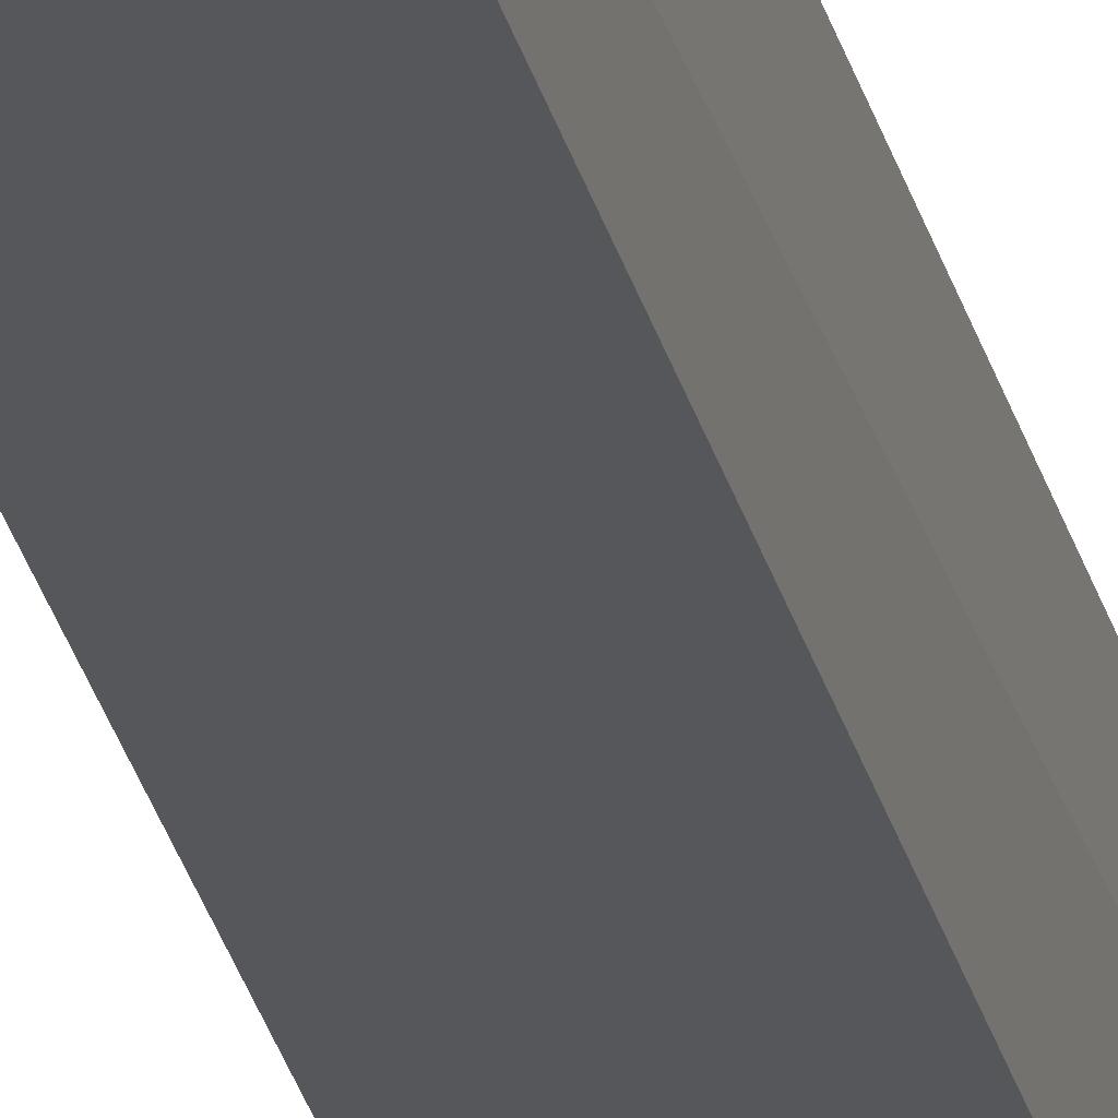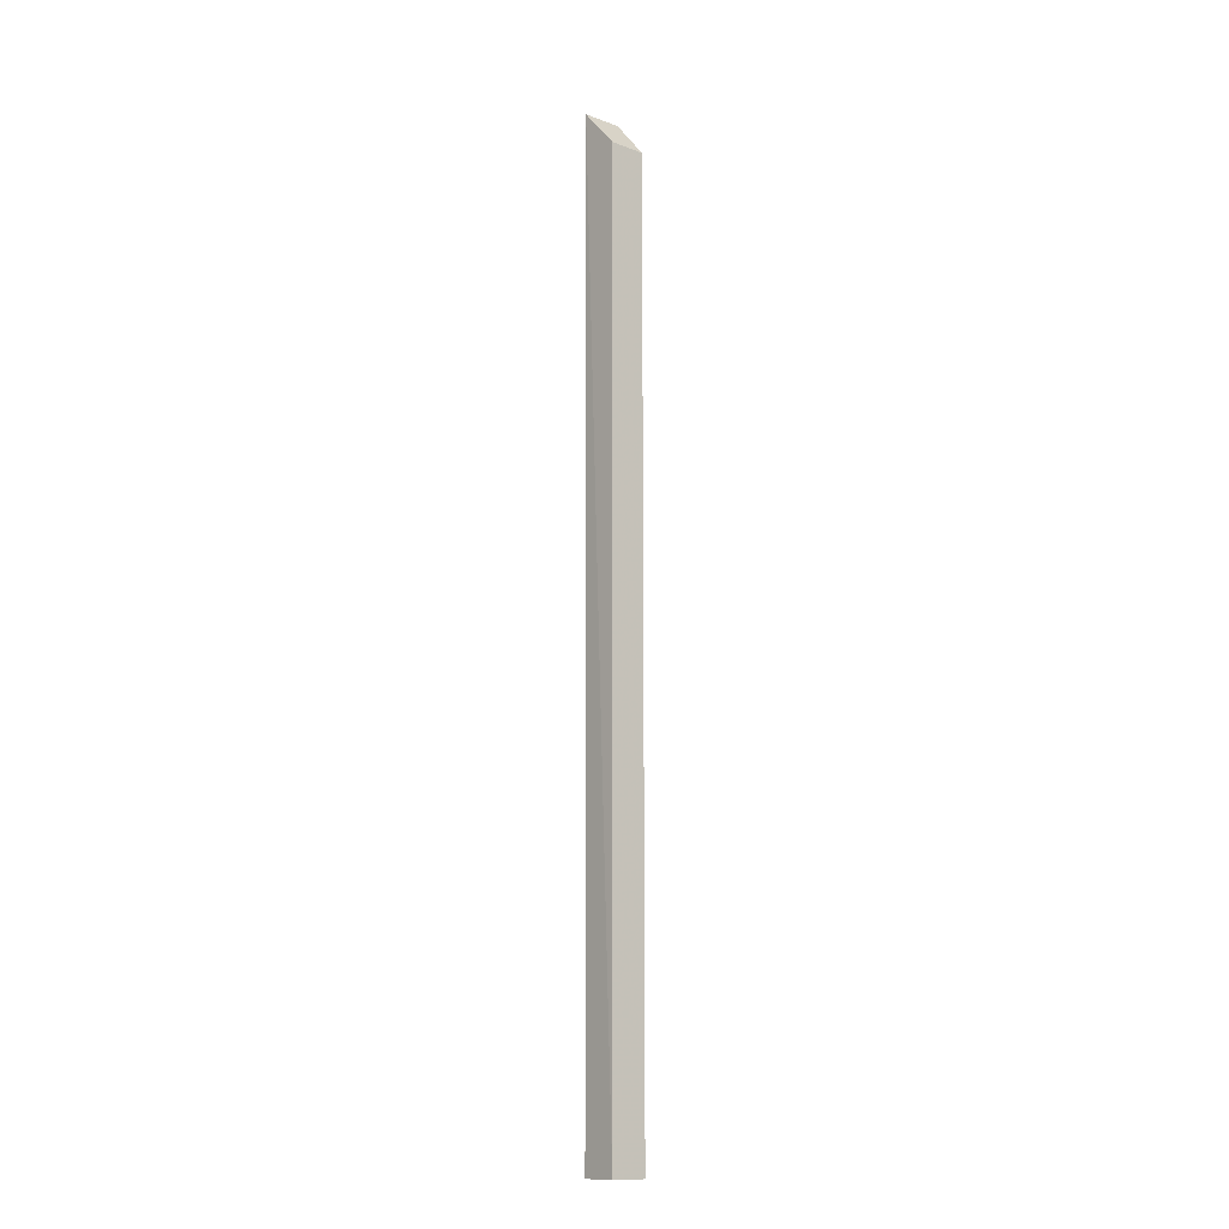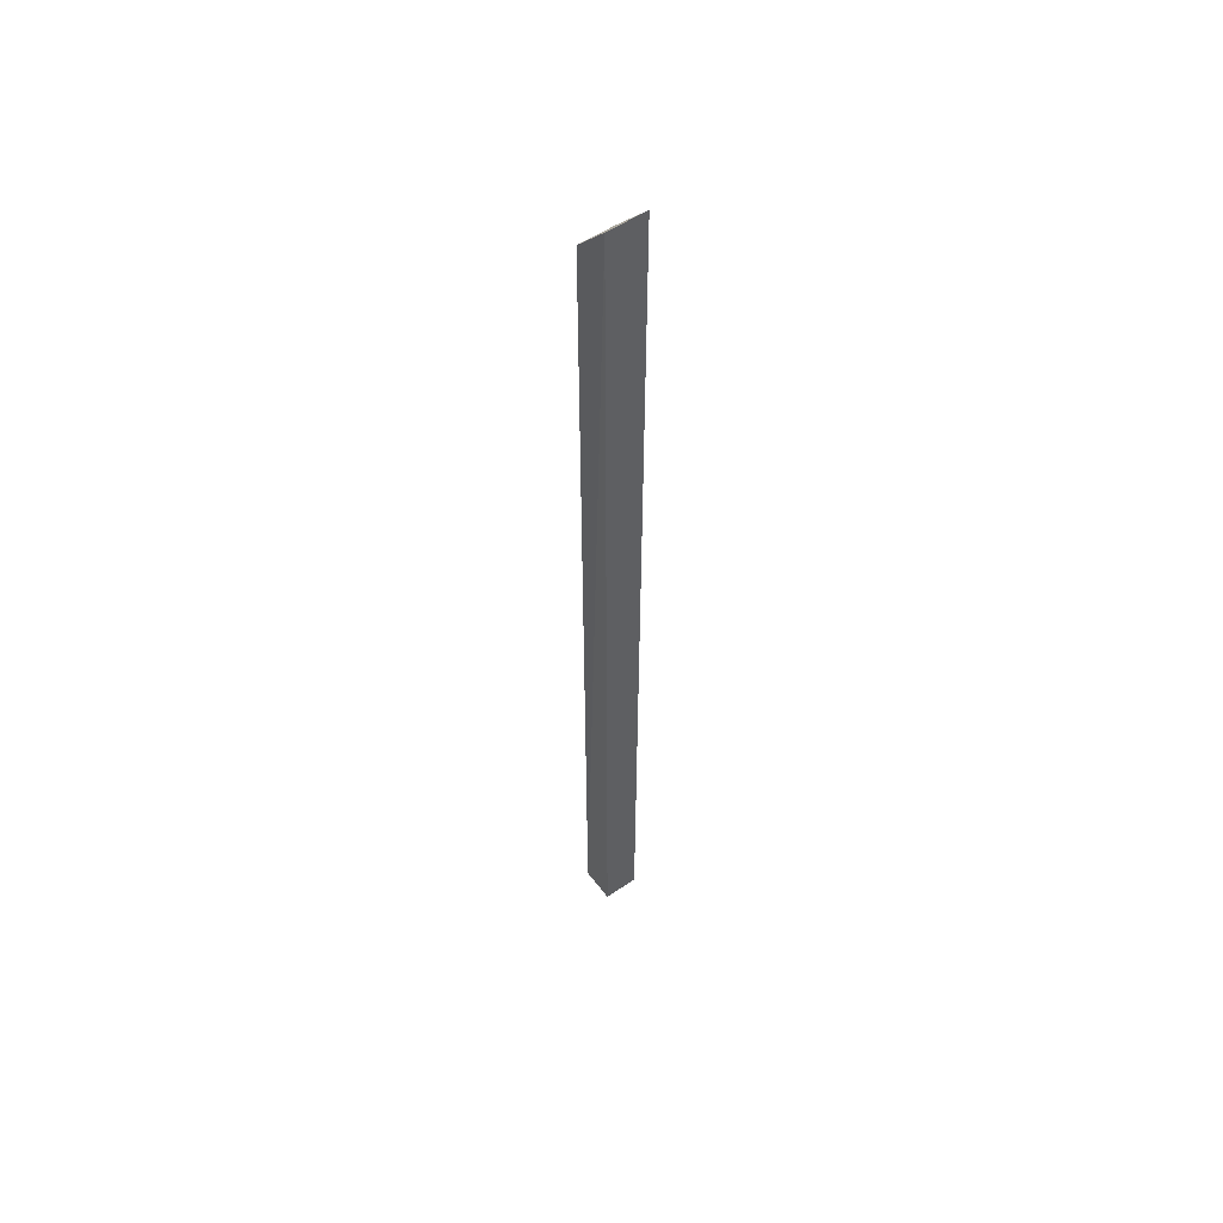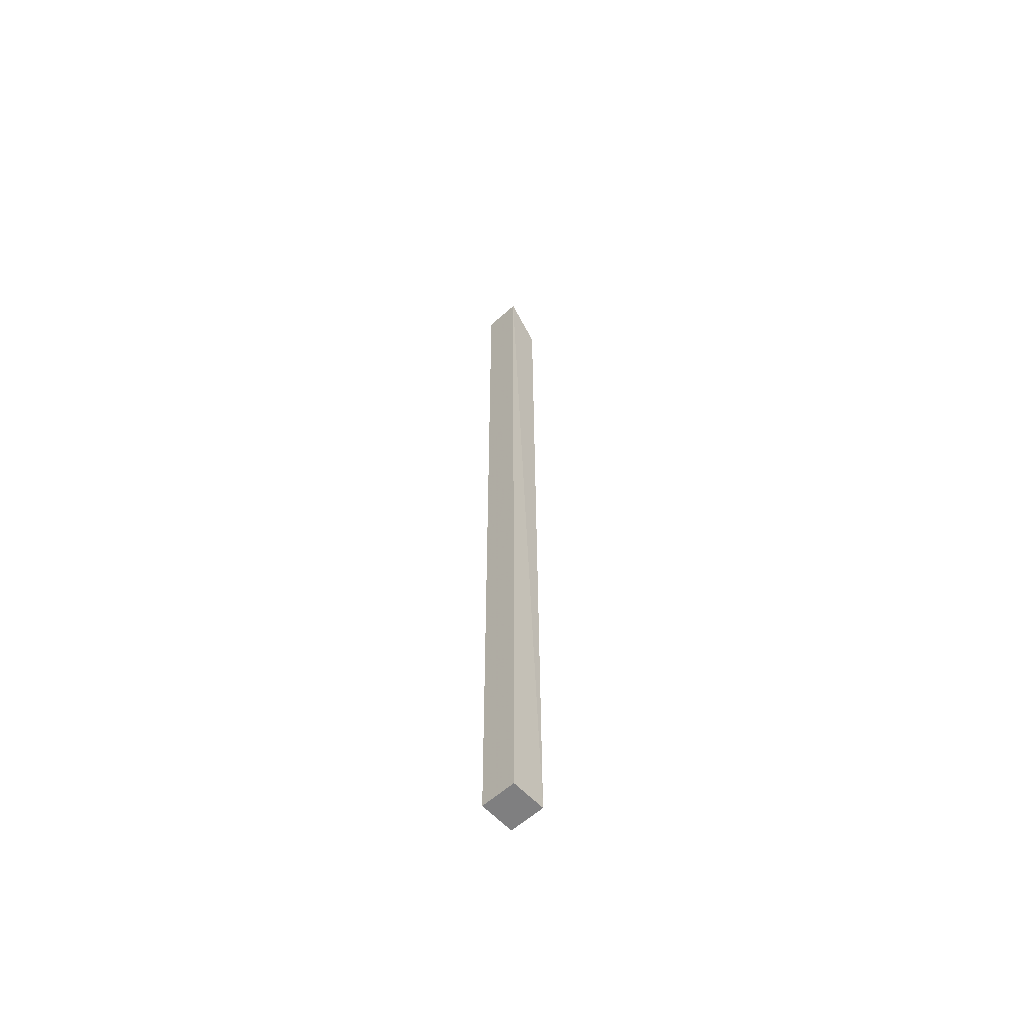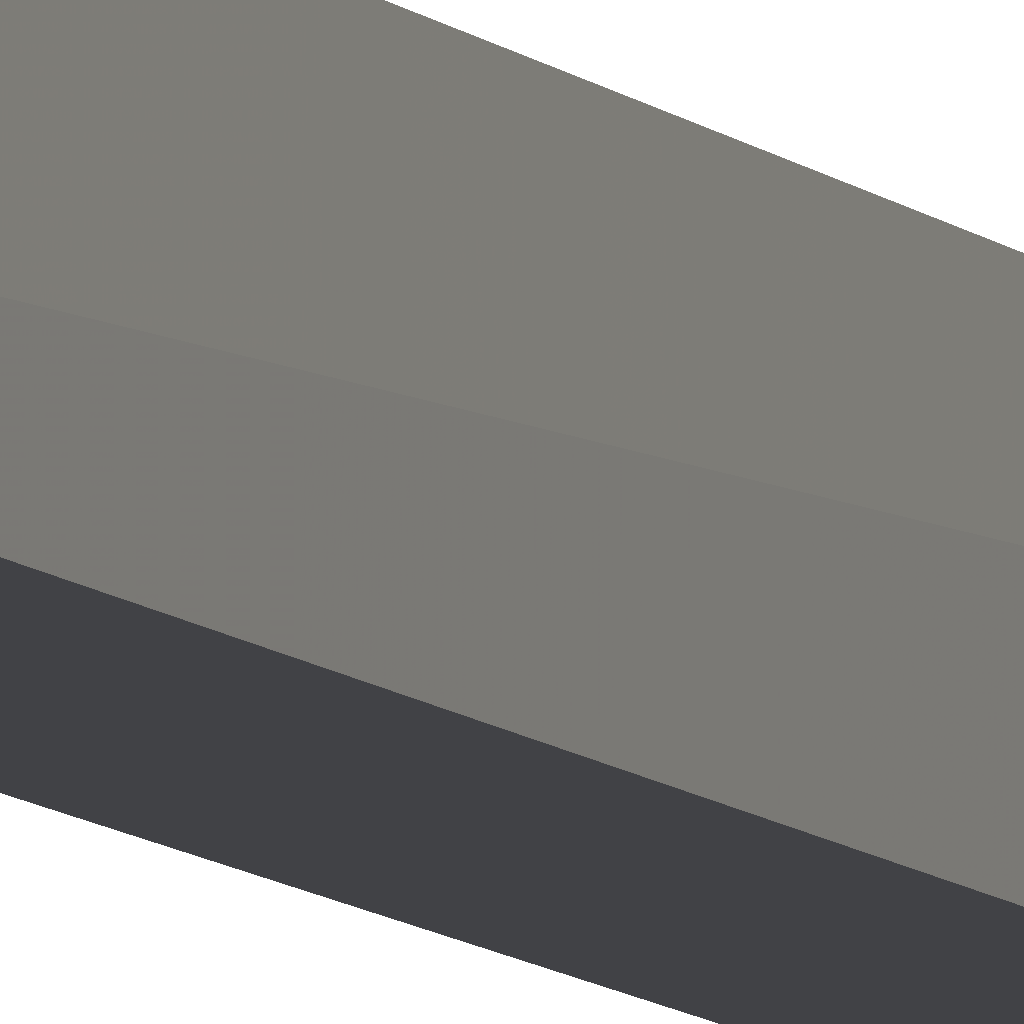
<metadata>
{"format":"obj","ext":"obj","renderer":"f3d","projection":"perspective","resolution":1024,"background":"white","views":[{"elev":-27.4,"azim":12.7,"up":"+Z"},{"elev":-13.3,"azim":140.1,"up":"+Y"},{"elev":53.8,"azim":-36.1,"up":"+Y"},{"elev":-59.8,"azim":42.7,"up":"+Y"},{"elev":-6.7,"azim":17.9,"up":"+Z"}]}
</metadata>
<code>
v 0.2803 0.008921 -0.08661
v 0.2908 0.2809 -0.07615
v 0.2799 0.2809 -0.07615
v 0.2903 0.008921 -0.0766
v 0.2903 0.2692 -0.08661
v 0.2803 0.008921 -0.0766
v 0.2803 0.2692 -0.08661
v 0.2903 0.008921 -0.08661
f 5 2 8
f 2 3 4
f 3 2 5
f 3 1 6
f 4 3 6
f 1 4 6
f 1 3 7
f 5 1 7
f 3 5 7
f 2 4 8
f 4 1 8
f 1 5 8

</code>
